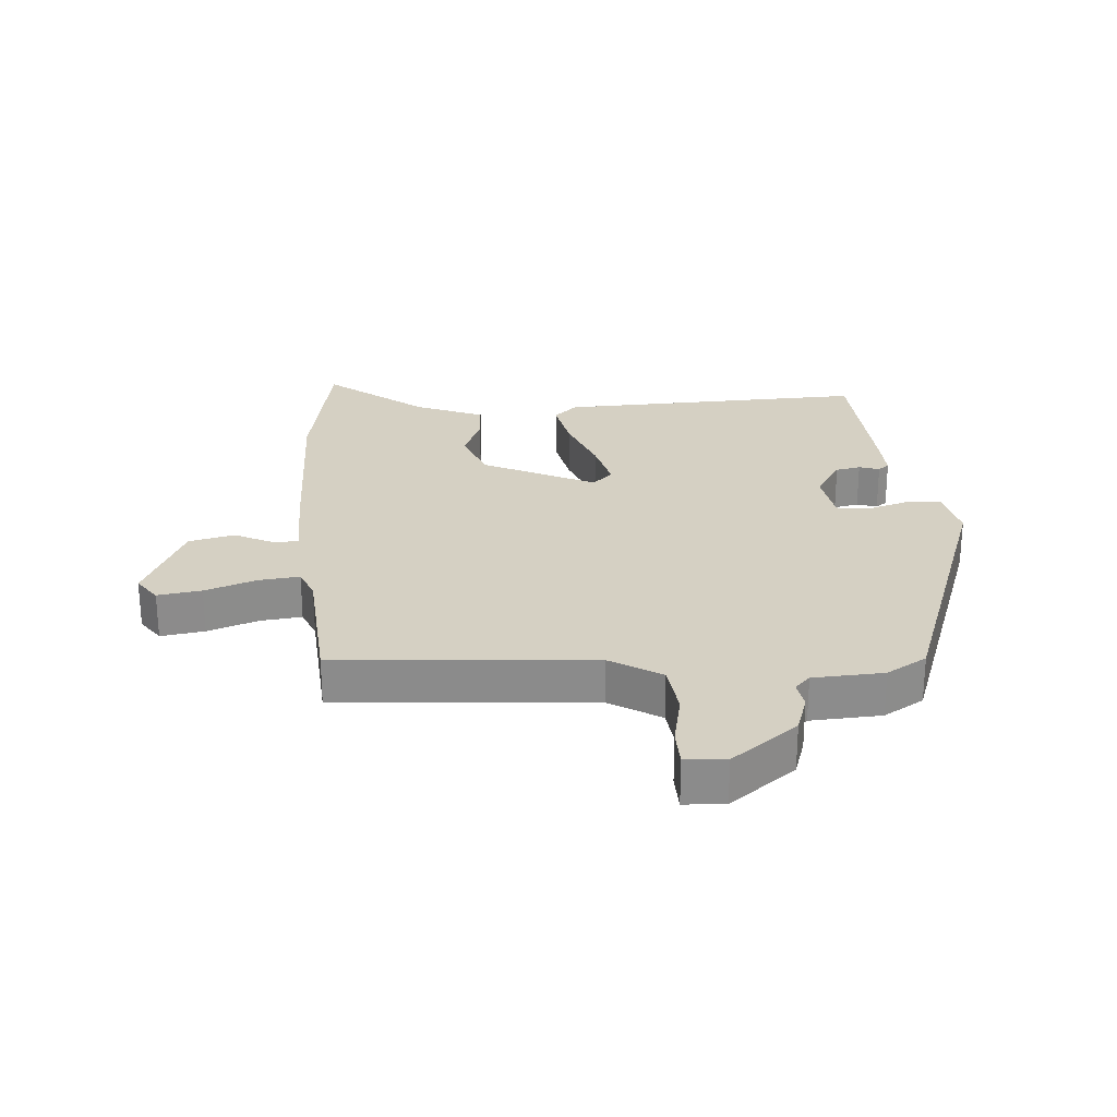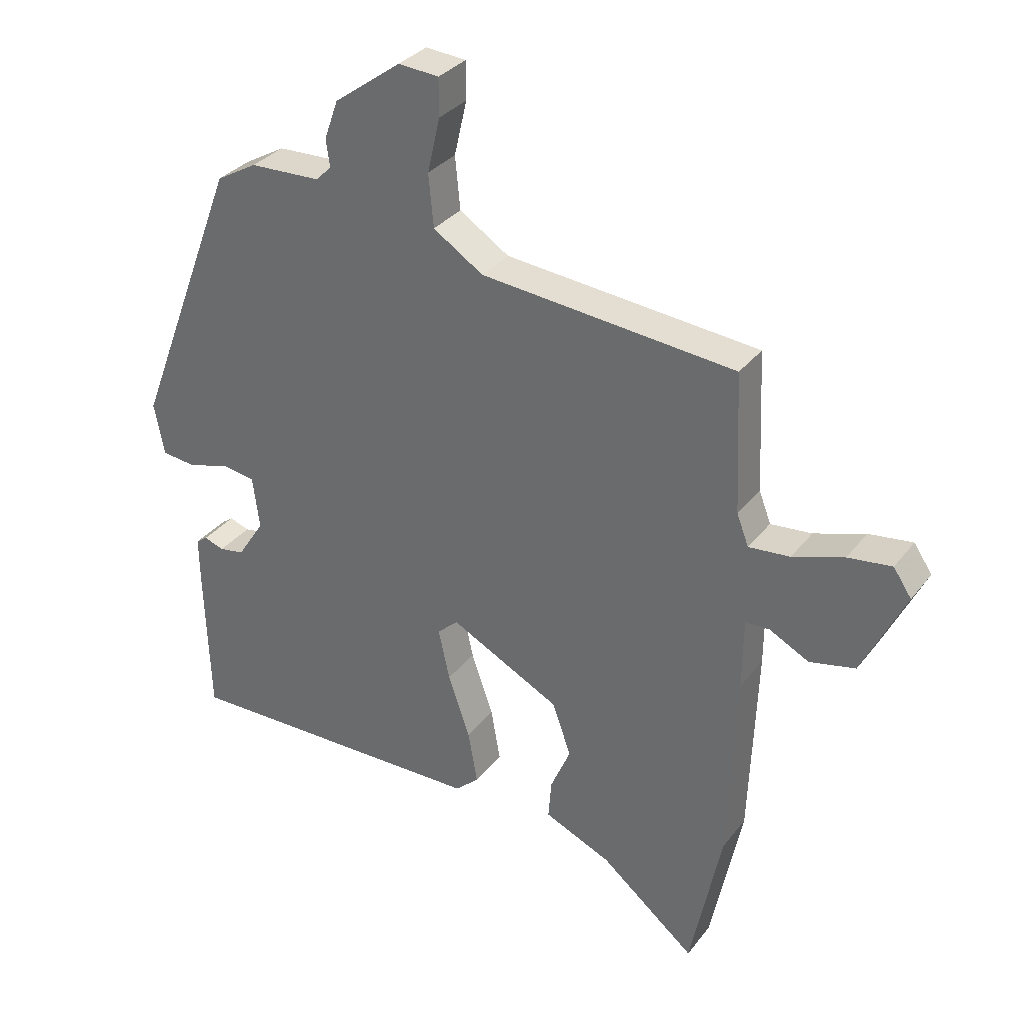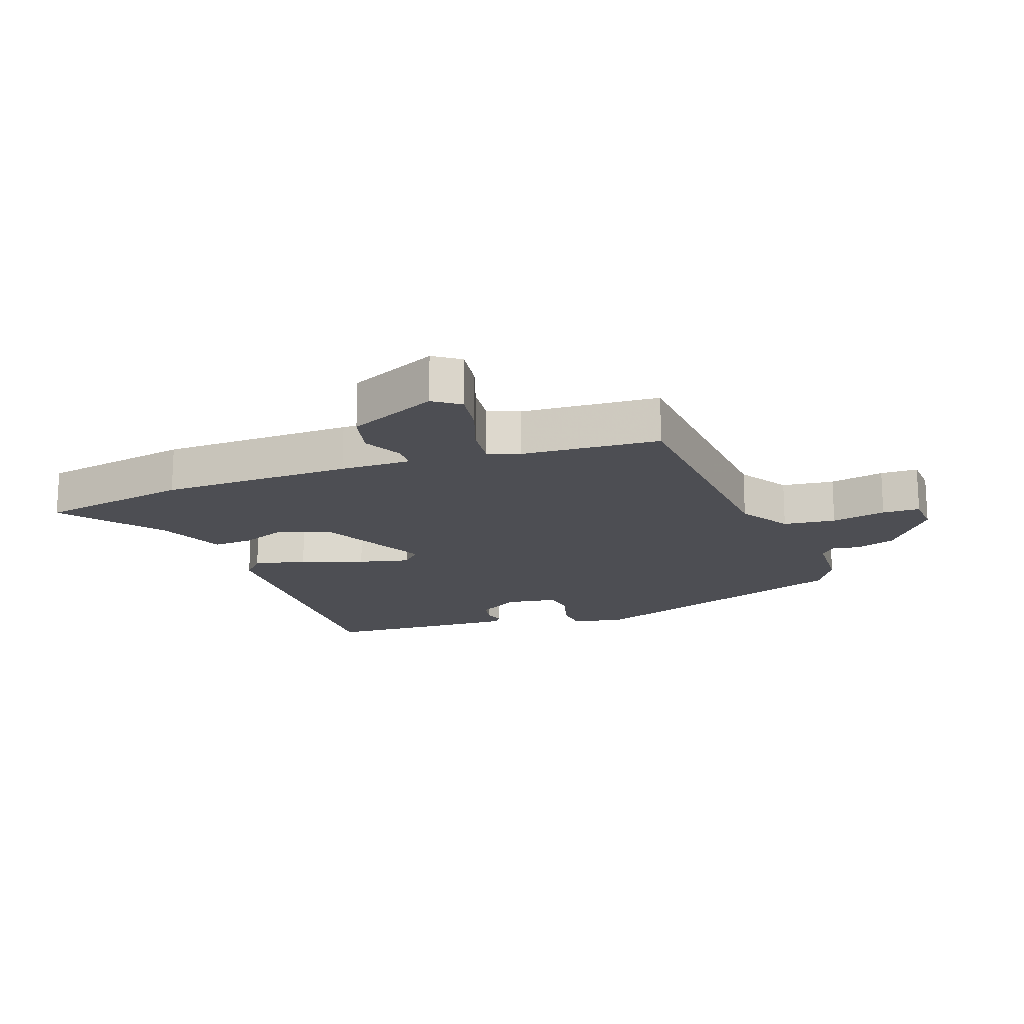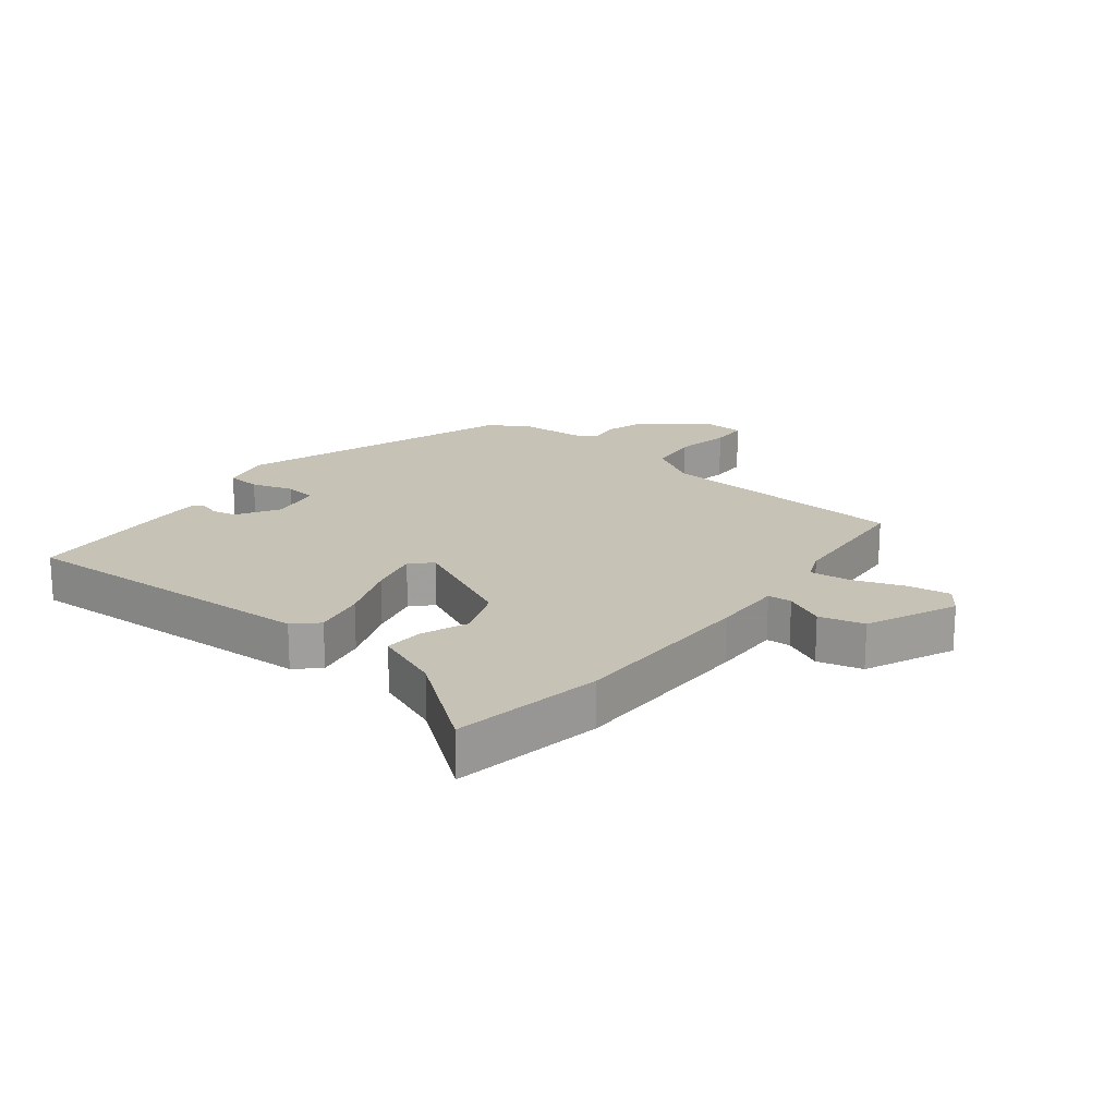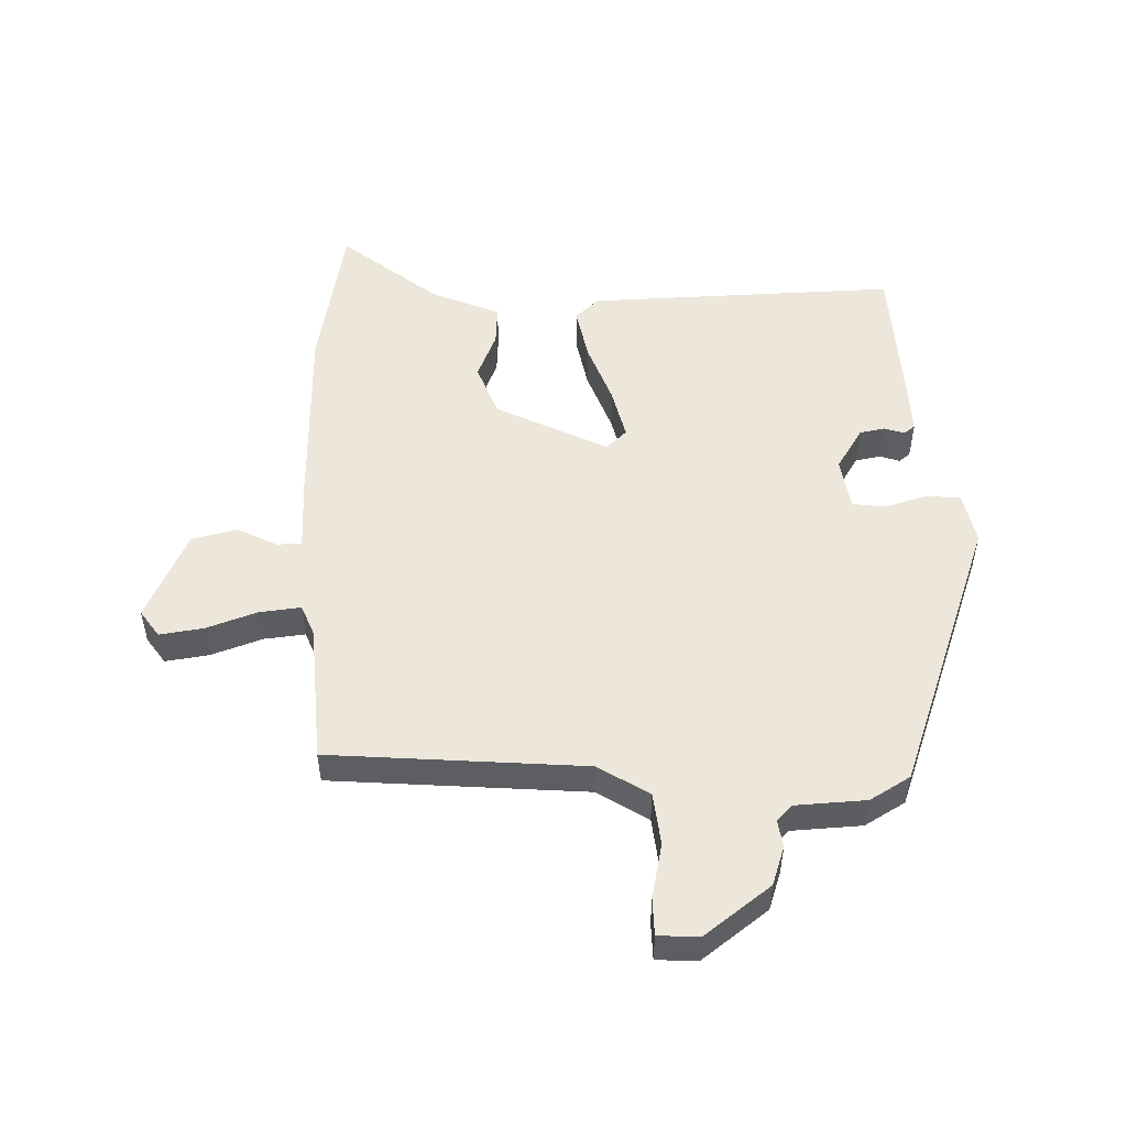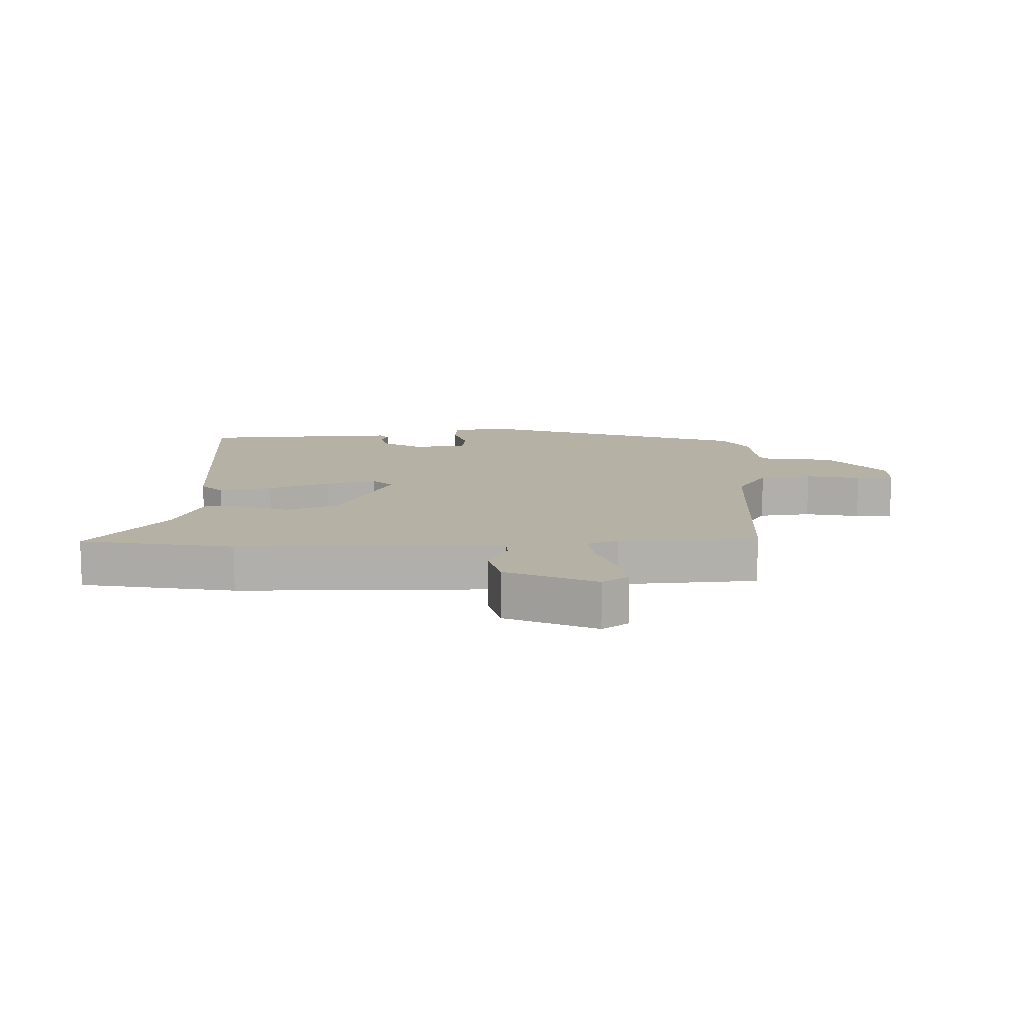
<metadata>
{"format":"obj","ext":"obj","renderer":"f3d","projection":"perspective","resolution":1024,"background":"white","views":[{"elev":26.2,"azim":-5.6,"up":"+Y"},{"elev":32.3,"azim":-148.7,"up":"+Z"},{"elev":-17.3,"azim":-71.4,"up":"+Y"},{"elev":19.3,"azim":-143.6,"up":"+Y"},{"elev":52.0,"azim":-2.6,"up":"+Y"},{"elev":12.0,"azim":-93.1,"up":"+Y"}]}
</metadata>
<code>
v -0.501 0.07 0.414
v -0.094 0.07 0.453
v -0.014 0.07 0.505
v -0.006 0.07 0.589
v -0.026 0.07 0.676
v -0.026 0.07 0.736
v 0.039 0.07 0.741
v 0.146 0.07 0.663
v 0.168 0.07 0.601
v 0.162 0.07 0.557
v 0.187 0.07 0.533
v 0.3 0.07 0.529
v 0.365 0.07 0.492
v 0.533 0.07 0.053
v 0.517 0.07 -0.03
v 0.462 0.07 -0.036
v 0.395 0.07 -0.017
v 0.342 0.07 -0.025
v 0.331 0.07 -0.109
v 0.374 0.07 -0.175
v 0.414 0.07 -0.182
v 0.446 0.07 -0.171
v 0.464 0.07 -0.184
v 0.463 0.07 -0.261
v 0.455 0.07 -0.5
v -0.039 0.07 -0.494
v -0.077 0.07 -0.46
v -0.062 0.07 -0.375
v -0.027 0.07 -0.275
v -0.009 0.07 -0.193
v -0.042 0.07 -0.163
v -0.218 0.07 -0.254
v -0.248 0.07 -0.338
v -0.216 0.07 -0.412
v -0.211 0.07 -0.475
v -0.318 0.07 -0.522
v -0.47 0.07 -0.647
v -0.52 0.07 -0.405
v -0.532 0.07 -0.098
v -0.533 0.07 0.015
v -0.572 0.07 0.016
v -0.635 0.07 -0.017
v -0.708 0.07 -0.001
v -0.777 0.07 0.141
v -0.748 0.07 0.184
v -0.678 0.07 0.175
v -0.596 0.07 0.148
v -0.53 0.07 0.142
v -0.511 0.07 0.192
v -0.501 0 0.414
v -0.094 0 0.453
v -0.014 0 0.505
v -0.006 0 0.589
v -0.026 0 0.676
v -0.026 0 0.736
v 0.039 0 0.741
v 0.146 0 0.663
v 0.168 0 0.601
v 0.162 0 0.557
v 0.187 0 0.533
v 0.3 0 0.529
v 0.365 0 0.492
v 0.533 0 0.053
v 0.517 0 -0.03
v 0.462 0 -0.036
v 0.395 0 -0.017
v 0.342 0 -0.025
v 0.331 0 -0.109
v 0.374 0 -0.175
v 0.414 0 -0.182
v 0.446 0 -0.171
v 0.464 0 -0.184
v 0.463 0 -0.261
v 0.455 0 -0.5
v -0.039 0 -0.494
v -0.077 0 -0.46
v -0.062 0 -0.375
v -0.027 0 -0.275
v -0.009 0 -0.193
v -0.042 0 -0.163
v -0.218 0 -0.254
v -0.248 0 -0.338
v -0.216 0 -0.412
v -0.211 0 -0.475
v -0.318 0 -0.522
v -0.47 0 -0.647
v -0.52 0 -0.405
v -0.532 0 -0.098
v -0.533 0 0.015
v -0.572 0 0.016
v -0.635 0 -0.017
v -0.708 0 -0.001
v -0.777 0 0.141
v -0.748 0 0.184
v -0.678 0 0.175
v -0.596 0 0.148
v -0.53 0 0.142
v -0.511 0 0.192
f 45 46 47
f 44 45 47
f 43 44 47
f 42 43 47
f 41 42 47
f 40 41 47 48
f 40 48 49
f 39 40 49
f 38 39 49
f 37 38 49
f 36 37 49
f 35 36 49
f 34 35 49
f 33 34 49
f 27 28 29
f 26 27 29
f 25 26 29
f 24 25 29
f 23 24 29
f 23 29 30
f 21 22 23
f 21 23 30
f 20 21 30 31
f 15 16 17
f 14 15 17
f 13 14 17
f 12 13 17
f 11 12 17
f 10 11 17 18
f 8 9 10
f 7 8 10
f 6 7 10
f 5 6 10
f 4 5 10
f 10 18 19
f 4 10 19
f 3 4 19
f 49 1 2
f 33 49 2
f 32 33 2
f 19 20 31
f 2 3 19 31
f 2 31 32
f 96 95 94
f 96 94 93
f 96 93 92
f 96 92 91
f 96 91 90
f 97 96 90 89
f 98 97 89
f 98 89 88
f 98 88 87
f 98 87 86
f 98 86 85
f 98 85 84
f 98 84 83
f 98 83 82
f 78 77 76
f 78 76 75
f 78 75 74
f 78 74 73
f 78 73 72
f 79 78 72
f 72 71 70
f 79 72 70
f 80 79 70 69
f 66 65 64
f 66 64 63
f 66 63 62
f 66 62 61
f 66 61 60
f 67 66 60 59
f 59 58 57
f 59 57 56
f 59 56 55
f 59 55 54
f 59 54 53
f 68 67 59
f 68 59 53
f 68 53 52
f 51 50 98
f 51 98 82
f 51 82 81
f 80 69 68
f 80 68 52 51
f 81 80 51
f 1 50 51 2
f 2 51 52 3
f 3 52 53 4
f 4 53 54 5
f 5 54 55 6
f 6 55 56 7
f 7 56 57 8
f 8 57 58 9
f 9 58 59 10
f 10 59 60 11
f 11 60 61 12
f 12 61 62 13
f 13 62 63 14
f 14 63 64 15
f 15 64 65 16
f 16 65 66 17
f 17 66 67 18
f 18 67 68 19
f 19 68 69 20
f 20 69 70 21
f 21 70 71 22
f 22 71 72 23
f 23 72 73 24
f 24 73 74 25
f 25 74 75 26
f 26 75 76 27
f 27 76 77 28
f 28 77 78 29
f 29 78 79 30
f 30 79 80 31
f 31 80 81 32
f 32 81 82 33
f 33 82 83 34
f 34 83 84 35
f 35 84 85 36
f 36 85 86 37
f 37 86 87 38
f 38 87 88 39
f 39 88 89 40
f 40 89 90 41
f 41 90 91 42
f 42 91 92 43
f 43 92 93 44
f 44 93 94 45
f 45 94 95 46
f 46 95 96 47
f 47 96 97 48
f 48 97 98 49
f 49 98 50 1

</code>
